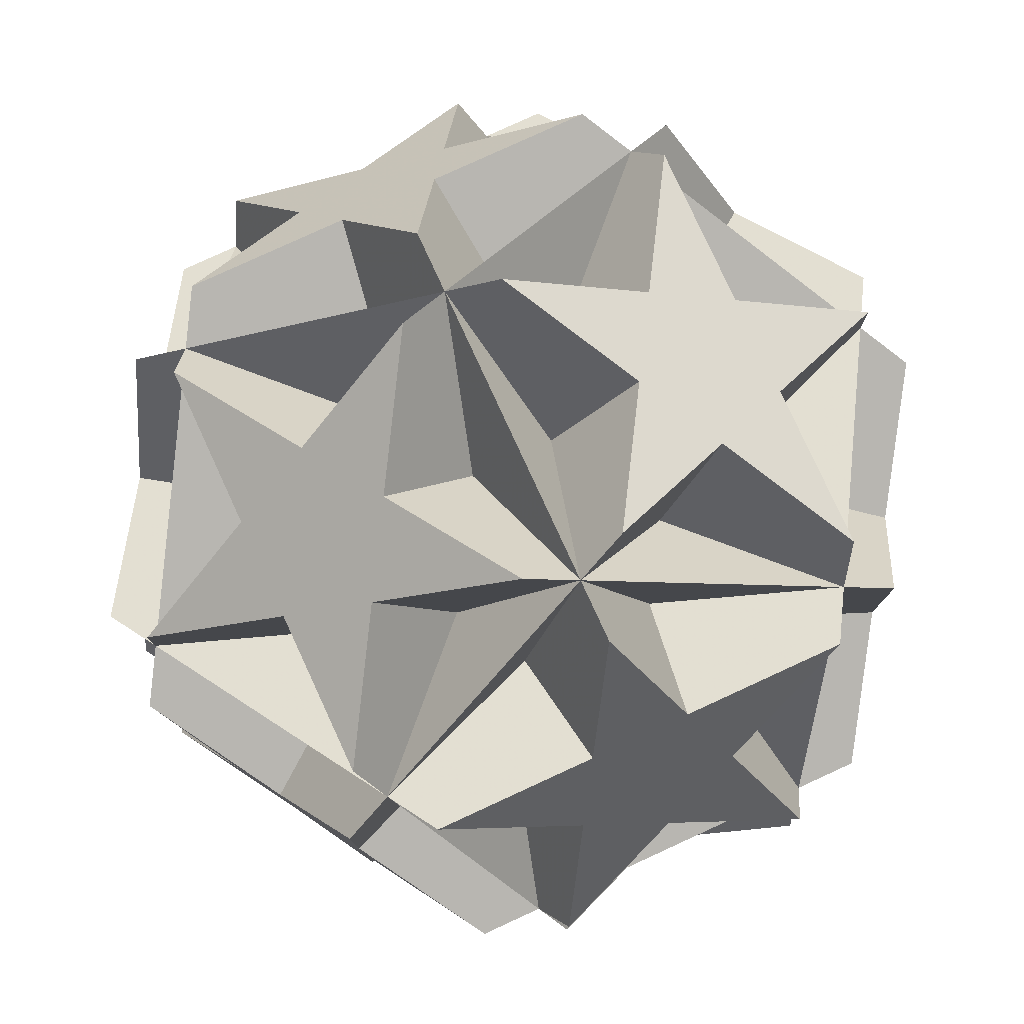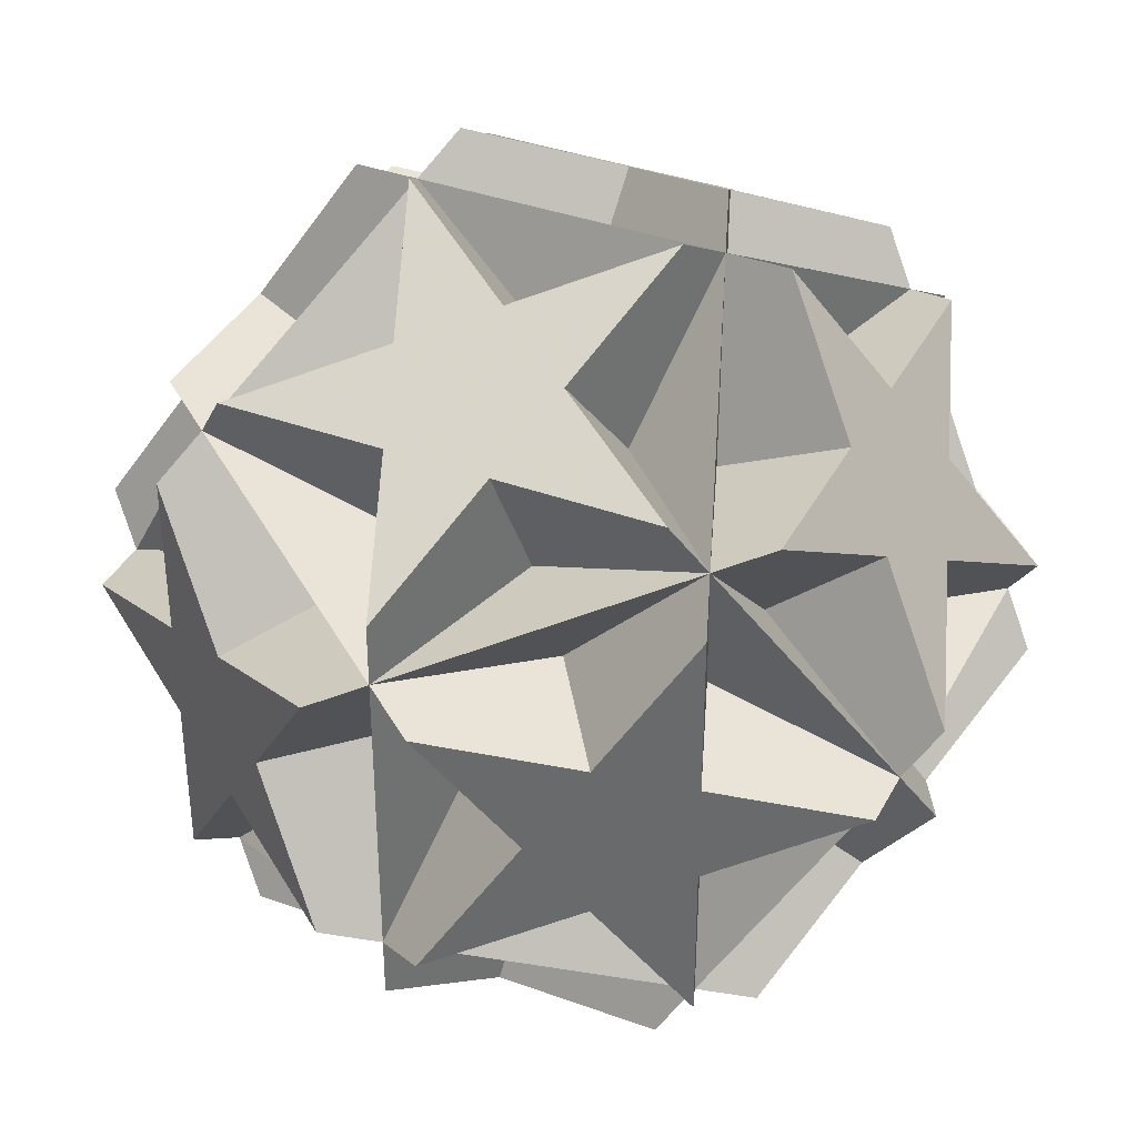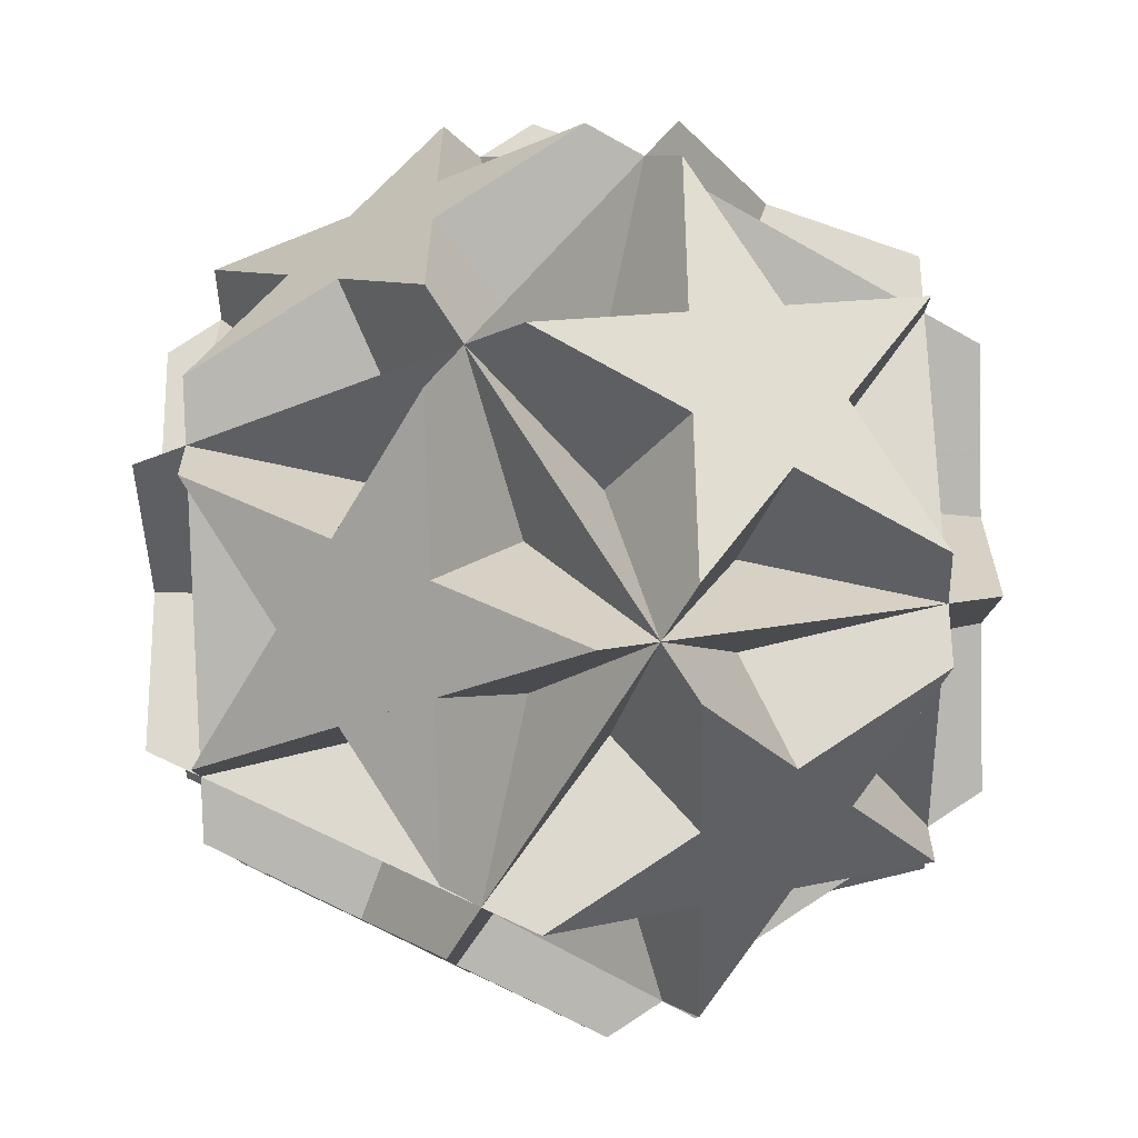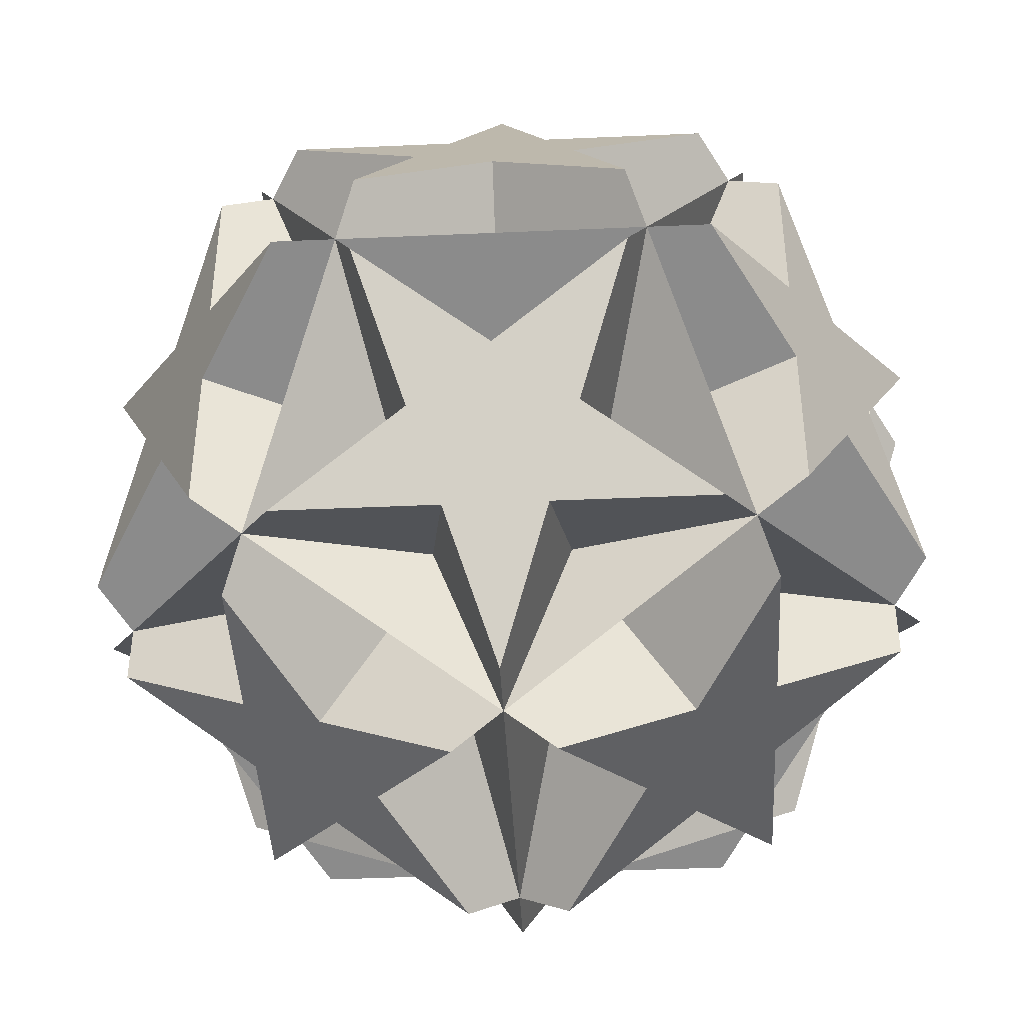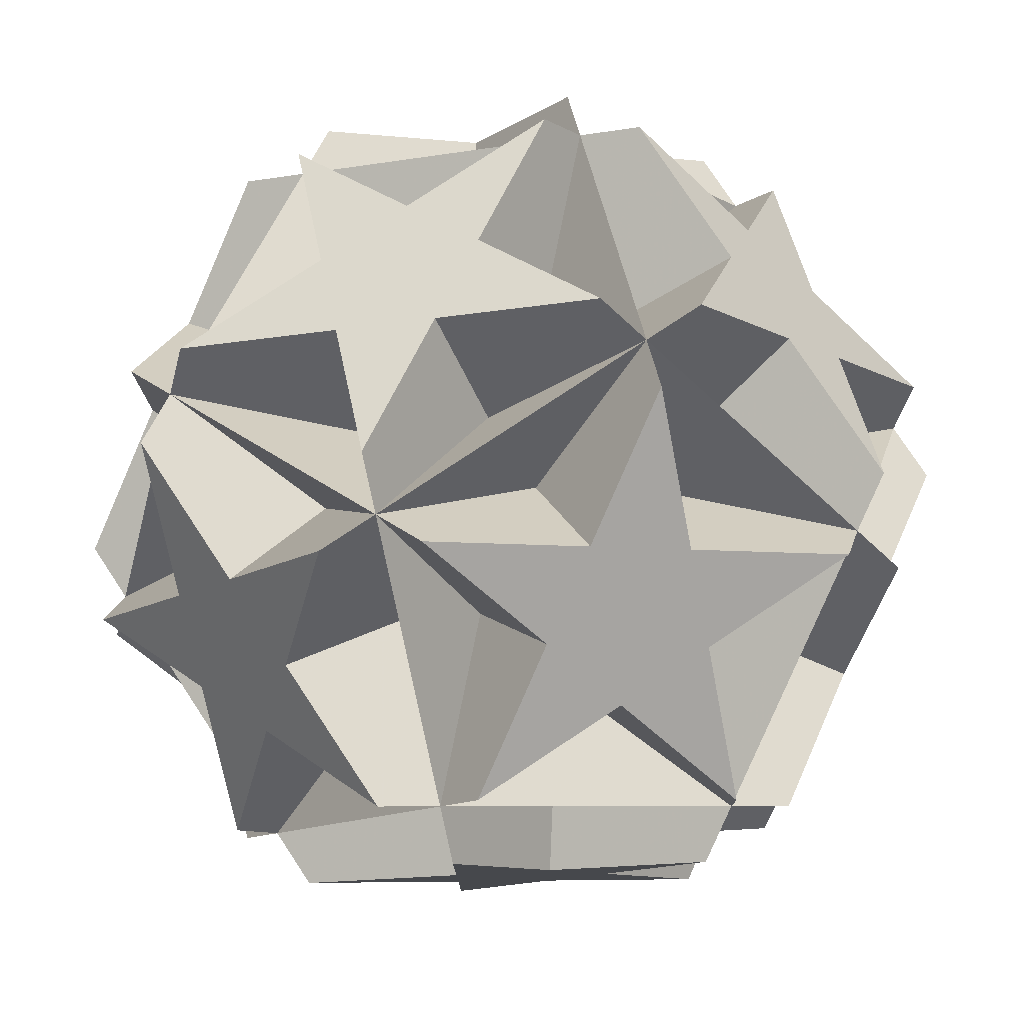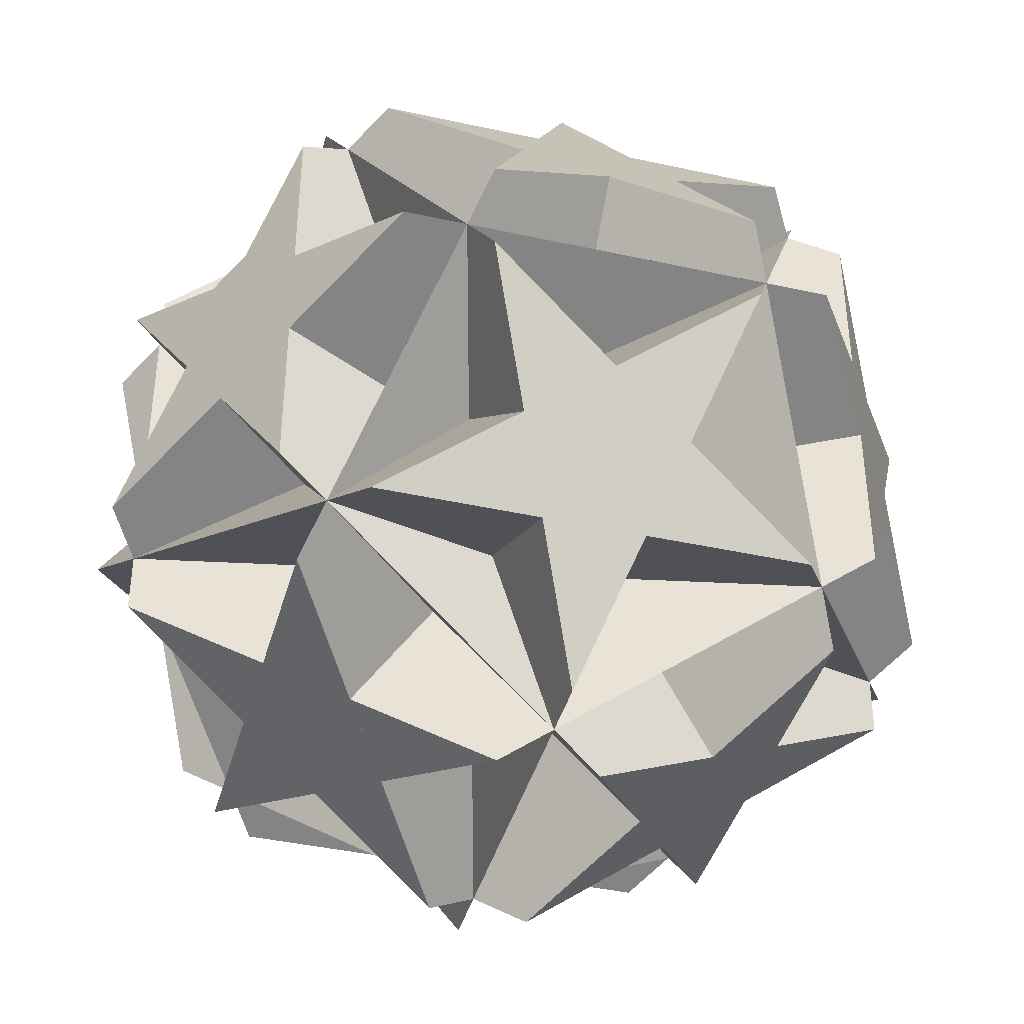
<metadata>
{"format":"obj","ext":"obj","renderer":"f3d","projection":"perspective","resolution":1024,"background":"white","views":[{"elev":79.5,"azim":-114.7,"up":"+Y"},{"elev":37.5,"azim":-154.9,"up":"+Y"},{"elev":-63.4,"azim":-120.2,"up":"+Y"},{"elev":-43.1,"azim":3.0,"up":"+Z"},{"elev":78.4,"azim":146.5,"up":"+Y"},{"elev":-40.8,"azim":74.9,"up":"+Y"}]}
</metadata>
<code>
v 0 -0.5 -0.9271
v 0 0.5 0.9271
v 0 0.5 -0.9271
v -0.5 0.9271 0
v 0.5 0.9271 0
v -0.5 -0.9271 0
v 0.5 -0.9271 0
v 0.9271 0 -0.5
v 0.9271 0 0.5
v -0.9271 0 -0.5
v -0.9271 0 0.5
v 0.309 -1 0.118
v 0.309 -1 -0.118
v -0.309 -1 0.118
v -0.309 -1 -0.118
v 0.309 1 0.118
v 0.309 1 -0.118
v -0.309 1 0.118
v -0.309 1 -0.118
v -1 0.118 0.309
v -1 0.118 -0.309
v 1 0.118 0.309
v 1 0.118 -0.309
v -1 -0.118 0.309
v -1 -0.118 -0.309
v 1 -0.118 0.309
v 1 -0.118 -0.309
v 0.118 0.309 -1
v 0.118 0.309 1
v -0.118 0.309 -1
v -0.118 0.309 1
v 0.118 -0.309 -1
v 0.118 -0.309 1
v -0.118 -0.309 -1
v -0.118 -0.309 1
v 0.618 -0.5 -0.691
v 0.618 -0.5 0.691
v -0.618 -0.5 -0.691
v -0.618 -0.5 0.691
v 0.618 0.5 -0.691
v 0.618 0.5 0.691
v -0.618 0.5 -0.691
v -0.618 0.5 0.691
v -0.5 -0.691 0.618
v -0.5 -0.691 -0.618
v 0.5 -0.691 0.618
v 0.5 -0.691 -0.618
v -0.5 0.691 0.618
v -0.5 0.691 -0.618
v 0.5 0.691 0.618
v 0.5 0.691 -0.618
v -0.691 0.618 -0.5
v -0.691 0.618 0.5
v 0.691 0.618 -0.5
v 0.691 0.618 0.5
v -0.691 -0.618 -0.5
v -0.691 -0.618 0.5
v 0.691 -0.618 -0.5
v 0.691 -0.618 0.5
v 0 -0.5 0.9271
v 0 -0.691 0.618
v 0 -0.691 -0.618
v 0 0.691 0.618
v 0 0.691 -0.618
v -0.691 0.618 0
v 0.691 0.618 0
v -0.691 -0.618 0
v 0.691 -0.618 0
v 0.618 0 -0.691
v 0.618 0 0.691
v -0.618 0 -0.691
v -0.618 0 0.691
f 60 2 18 42 38 14
f 1 3 17 41 37 13
f 2 60 12 36 40 16
f 3 1 15 39 43 19
f 4 5 23 47 45 21
f 5 4 20 44 46 22
f 6 7 26 50 48 24
f 7 6 25 49 51 27
f 8 9 33 57 56 32
f 9 8 28 52 53 29
f 10 11 31 55 54 30
f 11 10 34 58 59 35
f 12 44 20 52 28 36
f 13 37 29 53 21 45
f 14 38 30 54 22 46
f 15 47 23 55 31 39
f 16 40 32 56 24 48
f 17 49 25 57 33 41
f 18 50 26 58 34 42
f 19 43 35 59 27 51
f 61 44 12 60 14 46
f 62 47 15 1 13 45
f 63 50 18 2 16 48
f 64 49 17 3 19 51
f 65 52 20 4 21 53
f 66 55 23 5 22 54
f 67 57 25 6 24 56
f 68 58 26 7 27 59
f 69 36 28 8 32 40
f 70 41 33 9 29 37
f 71 42 34 10 30 38
f 72 39 31 11 35 43

</code>
